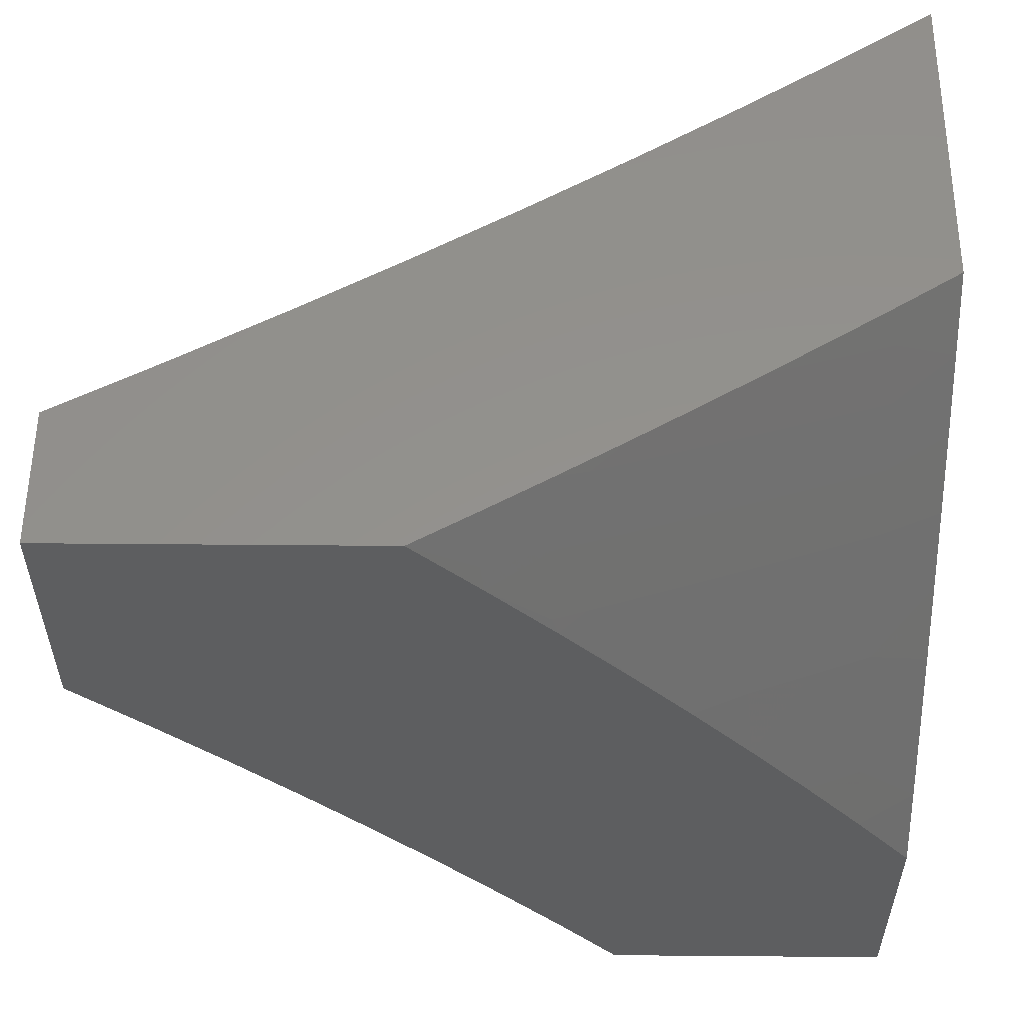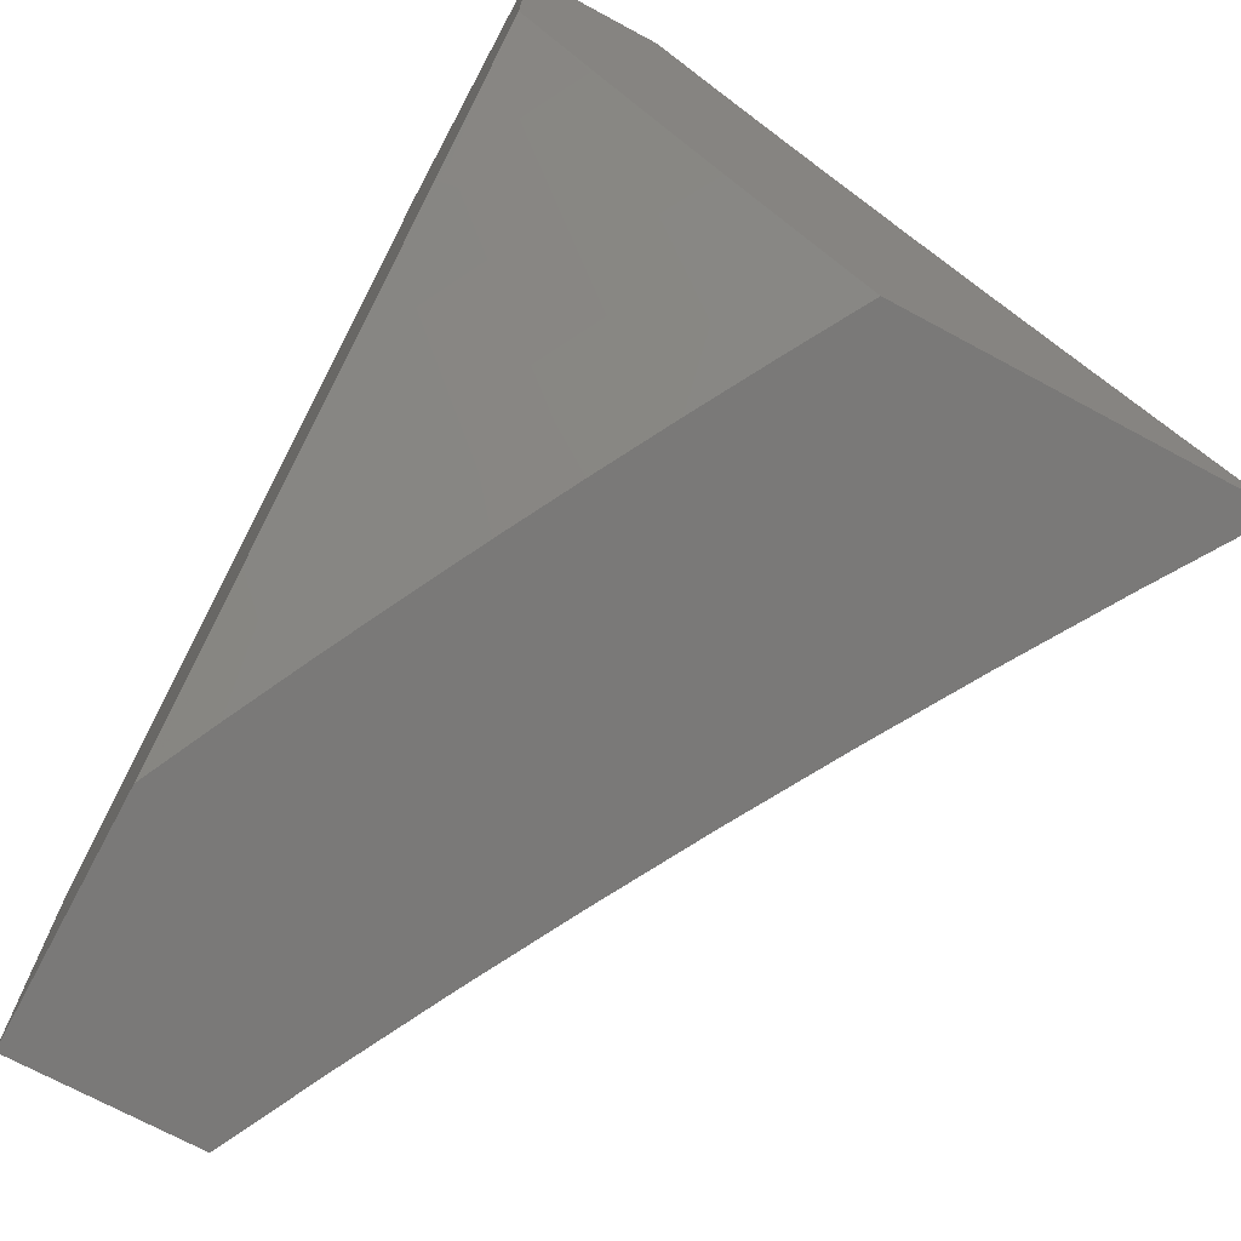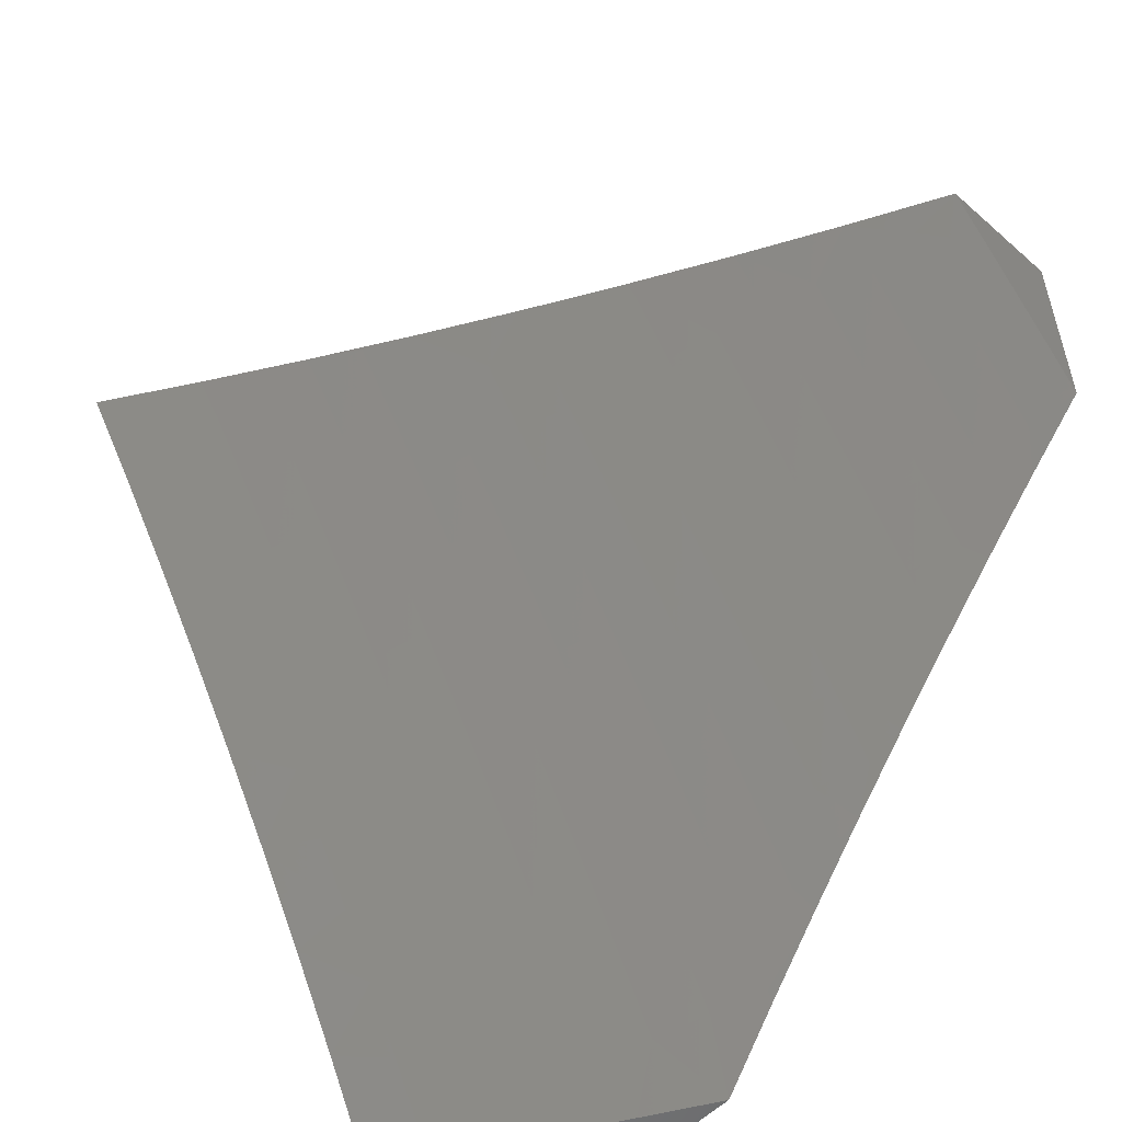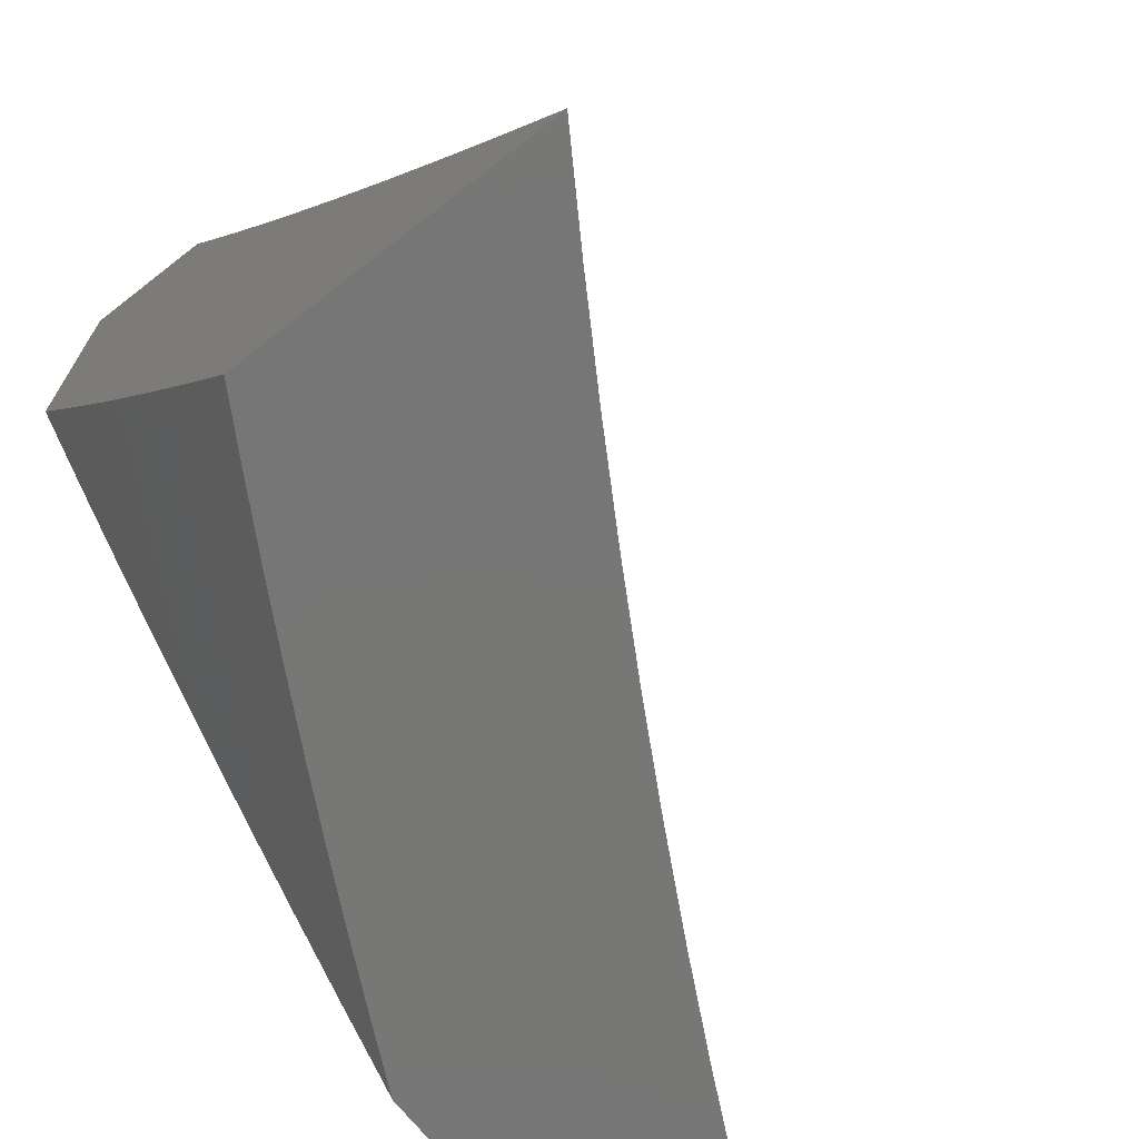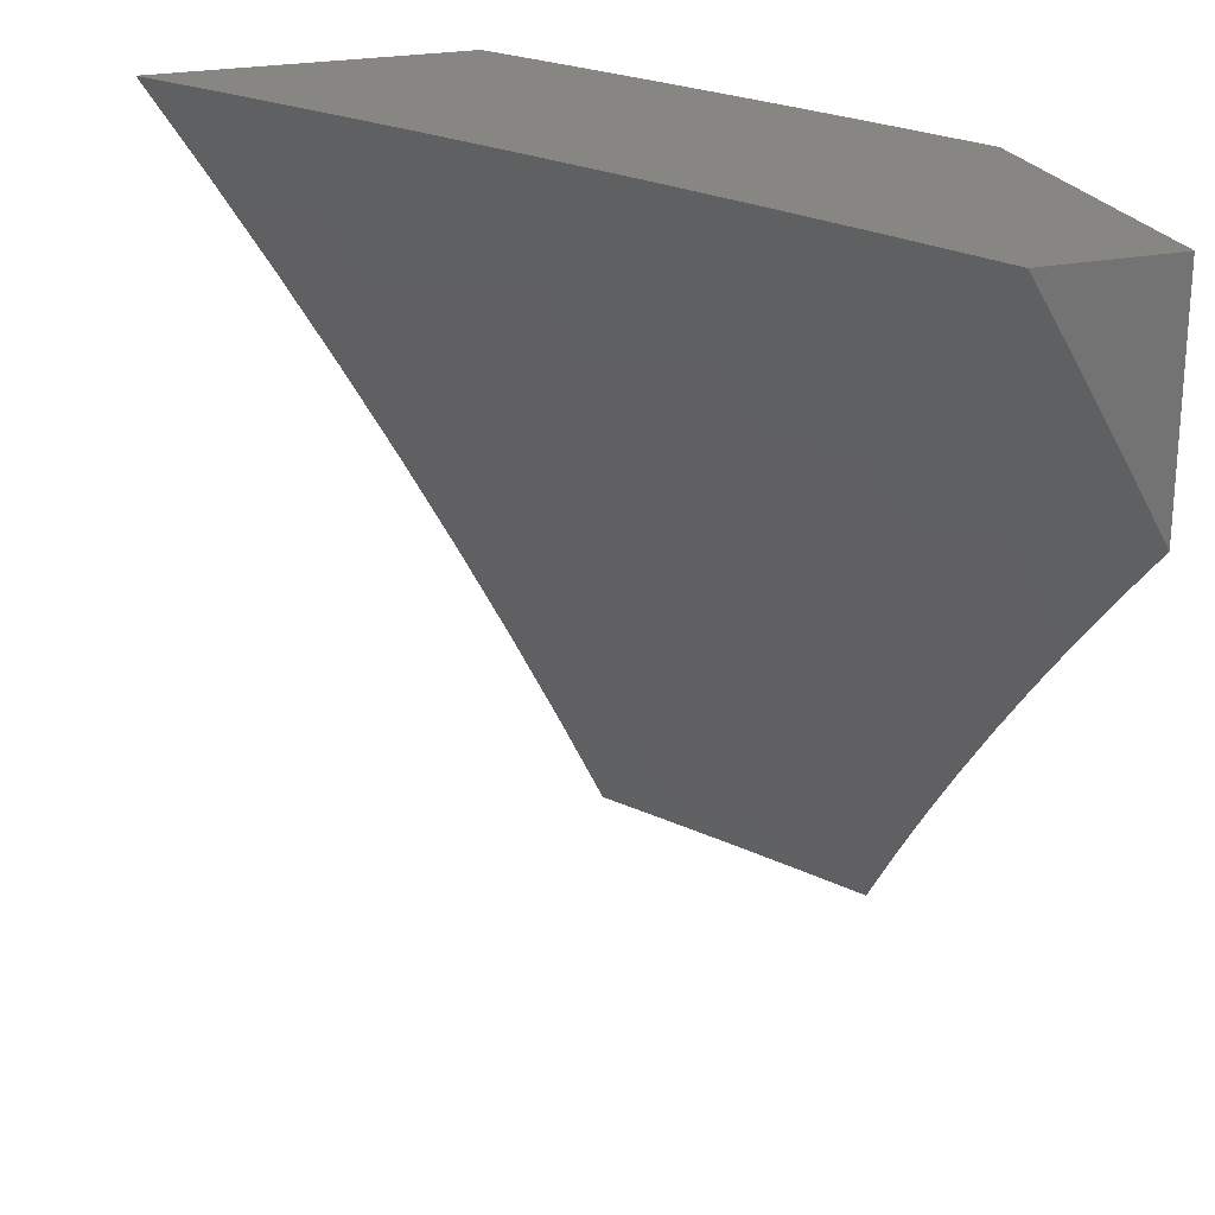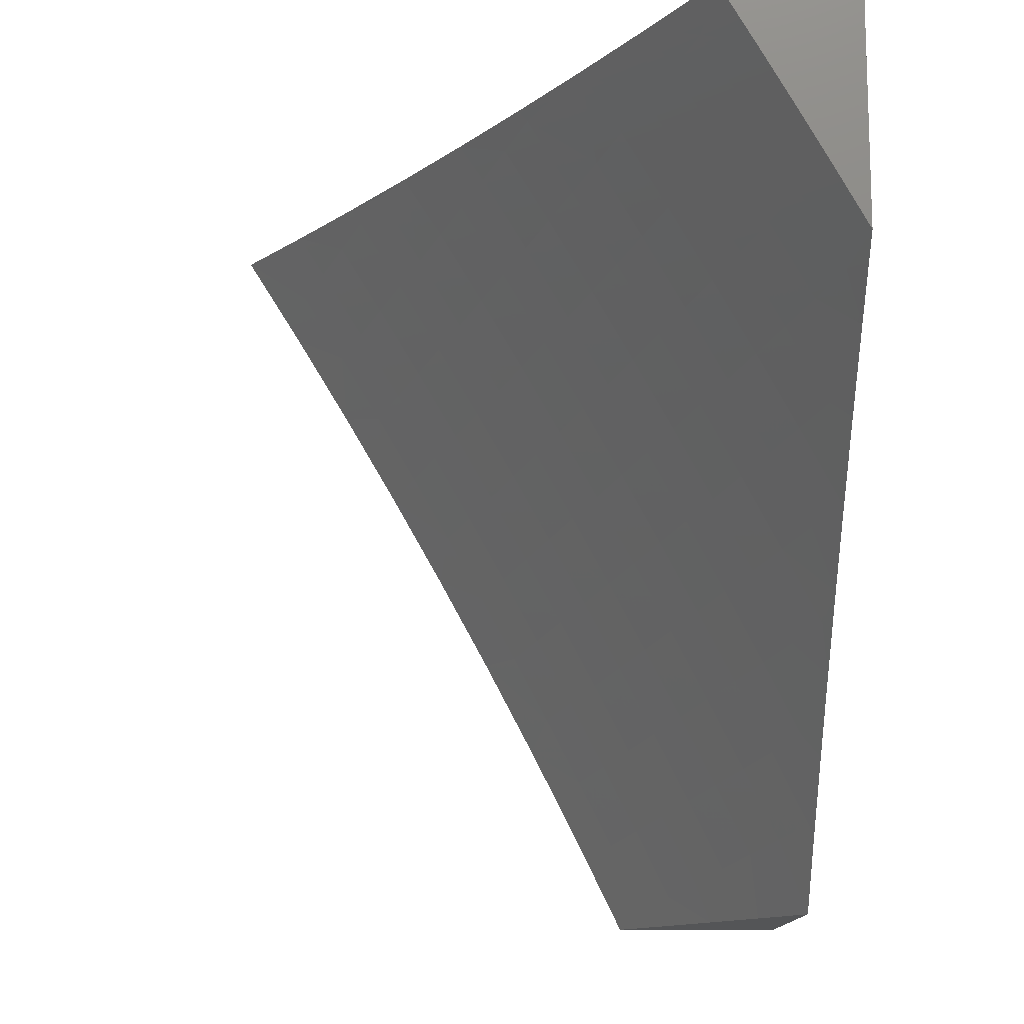
<metadata>
{"format":"stl","ext":"stl","renderer":"f3d","projection":"perspective","resolution":1024,"background":"white","views":[{"elev":55.5,"azim":90.5,"up":"+Y"},{"elev":-72.3,"azim":151.8,"up":"+Z"},{"elev":-53.9,"azim":-43.1,"up":"+Y"},{"elev":-69.2,"azim":-142.1,"up":"+Z"},{"elev":23.4,"azim":-19.1,"up":"+Y"},{"elev":-13.0,"azim":-1.3,"up":"+Y"}]}
</metadata>
<code>
# stl→obj: 218 verts, 432 faces
v 8.308 5 -5.879
v 8.227 5 -6
v 8.314 4.927 -5.939
v 8.302 4.879 -6
v 8.371 4.835 -5.939
v 8.376 4.756 -6
v 8.426 4.742 -5.939
v 8.448 4.633 -6
v 8.479 4.65 -5.939
v 8.53 4.561 -5.939
v 8.51 4.667 -5.877
v 8.561 4.577 -5.877
v 8.54 4.683 -5.816
v 8.591 4.594 -5.816
v 8.57 4.7 -5.754
v 8.621 4.61 -5.754
v 8.6 4.716 -5.692
v 8.651 4.626 -5.692
v 8.629 4.732 -5.63
v 8.68 4.641 -5.63
v 8.658 4.747 -5.567
v 8.709 4.657 -5.567
v 8.687 4.763 -5.505
v 8.738 4.672 -5.505
v 8.715 4.778 -5.442
v 8.766 4.687 -5.442
v 8.743 4.794 -5.379
v 8.794 4.702 -5.379
v 8.77 4.809 -5.316
v 8.822 4.717 -5.316
v 8.797 4.824 -5.253
v 8.849 4.732 -5.253
v 8.824 4.838 -5.19
v 8.876 4.746 -5.19
v 8.851 4.853 -5.127
v 8.903 4.76 -5.127
v 8.877 4.867 -5.064
v 8.929 4.774 -5.064
v 8.918 4.854 -5
v 8.959 4.781 -5
v 9 4.707 -5
v 8.98 4.682 -5.064
v 9 4.624 -5.086
v 8.954 4.668 -5.127
v 8.977 4.561 -5.19
v 8.927 4.654 -5.19
v 8.9 4.64 -5.253
v 8.518 4.508 -6
v 8.579 4.472 -5.939
v 8.61 4.488 -5.877
v 8.658 4.399 -5.877
v 8.688 4.415 -5.816
v 8.736 4.325 -5.816
v 8.766 4.34 -5.754
v 8.813 4.249 -5.754
v 8.843 4.264 -5.692
v 8.888 4.173 -5.692
v 8.919 4.187 -5.63
v 8.963 4.095 -5.63
v 8.993 4.109 -5.567
v 9 4.093 -5.568
v 9 4.185 -5.492
v 8.587 4.383 -6
v 8.627 4.383 -5.939
v 8.705 4.309 -5.877
v 8.782 4.234 -5.816
v 8.858 4.158 -5.754
v 8.933 4.081 -5.692
v 9 4 -5.643
v 8.673 4.294 -5.939
v 8.653 4.256 -6
v 8.719 4.204 -5.939
v 8.718 4.129 -6
v 8.764 4.114 -5.939
v 8.78 4 -6
v 8.808 4.024 -5.939
v 8.836 4 -5.912
v 8.839 4.039 -5.877
v 8.892 4 -5.823
v 8.871 4.053 -5.816
v 8.902 4.067 -5.754
v 8.827 4.144 -5.816
v 8.946 4 -5.733
v 9 4.276 -5.414
v 8.978 4.215 -5.505
v 8.948 4.201 -5.567
v 9 4.365 -5.334
v 8.99 4.335 -5.379
v 8.961 4.321 -5.442
v 8.932 4.307 -5.505
v 8.885 4.399 -5.505
v 8.856 4.384 -5.567
v 8.808 4.476 -5.567
v 8.779 4.461 -5.63
v 8.73 4.551 -5.63
v 8.7 4.536 -5.692
v 9 4.452 -5.253
v 8.971 4.441 -5.316
v 8.943 4.427 -5.379
v 8.914 4.413 -5.442
v 8.998 4.455 -5.253
v 9 4.539 -5.17
v 8.95 4.547 -5.253
v 8.876 4.927 -5
v 8.82 4.964 -5.064
v 8.794 4.95 -5.127
v 8.768 4.935 -5.19
v 8.741 4.92 -5.253
v 8.714 4.905 -5.316
v 8.687 4.889 -5.379
v 8.659 4.874 -5.442
v 8.631 4.858 -5.505
v 8.603 4.842 -5.567
v 8.574 4.826 -5.63
v 8.545 4.809 -5.692
v 8.516 4.793 -5.754
v 8.486 4.776 -5.816
v 8.456 4.759 -5.877
v 8.833 5 -5
v 8.764 5 -5.129
v 8.692 5 -5.256
v 8.619 5 -5.383
v 8.63 4.985 -5.379
v 8.603 4.969 -5.442
v 8.544 5 -5.509
v 8.575 4.953 -5.505
v 8.547 4.936 -5.567
v 8.467 5 -5.633
v 8.518 4.92 -5.63
v 8.389 5 -5.756
v 8.432 4.997 -5.692
v 8.489 4.903 -5.692
v 8.374 4.962 -5.816
v 8.403 4.98 -5.754
v 8.344 4.945 -5.877
v 8.401 4.852 -5.877
v 8.431 4.869 -5.816
v 8.46 4.886 -5.754
v 8.64 4.504 -5.816
v 8.671 4.52 -5.754
v 8.759 4.566 -5.567
v 8.788 4.581 -5.505
v 8.817 4.596 -5.442
v 8.845 4.611 -5.379
v 8.873 4.625 -5.316
v 8.719 4.43 -5.754
v 8.749 4.445 -5.692
v 8.837 4.49 -5.505
v 8.866 4.505 -5.442
v 8.894 4.519 -5.379
v 8.922 4.533 -5.316
v 8.797 4.355 -5.692
v 8.826 4.37 -5.63
v 8.751 4.219 -5.877
v 8.796 4.129 -5.877
v 8.873 4.278 -5.63
v 8.903 4.293 -5.567
v 9 4.3 -6
v 8.957 4.389 -6
v 9 4.392 -5.929
v 8.967 4.464 -5.925
v 9 4.482 -5.857
v 8.93 4.537 -5.925
v 8.967 4.556 -5.85
v 8.93 4.629 -5.85
v 9 4.571 -5.783
v 8.966 4.648 -5.774
v 9 4.66 -5.708
v 8.964 4.74 -5.698
v 9 4.746 -5.631
v 8.999 4.759 -5.622
v 9 4.832 -5.553
v 8.977 4.841 -5.584
v 8.994 4.851 -5.546
v 8.954 4.924 -5.546
v 9 4.917 -5.474
v 8.988 4.943 -5.47
v 9 5 -5.393
v 8.956 5 -5.471
v 8.913 4.997 -5.546
v 8.937 4.915 -5.584
v 8.896 4.988 -5.584
v 8.92 4.905 -5.622
v 8.879 4.978 -5.622
v 8.885 4.886 -5.698
v 8.844 4.959 -5.698
v 8.849 4.867 -5.774
v 8.809 4.939 -5.774
v 8.813 4.847 -5.85
v 8.773 4.919 -5.85
v 8.777 4.827 -5.925
v 8.737 4.899 -5.925
v 8.728 4.828 -6
v 8.68 4.914 -6
v 8.913 4.478 -6
v 8.868 4.566 -6
v 8.893 4.61 -5.925
v 8.891 4.702 -5.85
v 8.928 4.721 -5.774
v 8.889 4.794 -5.774
v 8.924 4.813 -5.698
v 8.822 4.654 -6
v 8.855 4.682 -5.925
v 8.853 4.774 -5.85
v 8.776 4.741 -6
v 8.816 4.755 -5.925
v 8.702 4.96 -5.925
v 8.631 5 -6
v 8.679 5 -5.926
v 8.727 5 -5.851
v 8.739 4.98 -5.85
v 8.774 5 -5.775
v 8.82 5 -5.7
v 8.866 5 -5.624
v 8.911 5 -5.547
v 8.96 4.832 -5.622
v 9 4 -6
v 9 5 -5
f 1 2 3
f 3 2 4
f 3 4 5
f 5 4 6
f 5 6 7
f 7 6 8
f 7 8 9
f 9 8 10
f 9 10 11
f 11 10 12
f 11 12 13
f 13 12 14
f 13 14 15
f 15 14 16
f 15 16 17
f 17 16 18
f 17 18 19
f 19 18 20
f 19 20 21
f 21 20 22
f 21 22 23
f 23 22 24
f 23 24 25
f 25 24 26
f 25 26 27
f 27 26 28
f 27 28 29
f 29 28 30
f 29 30 31
f 31 30 32
f 31 32 33
f 33 32 34
f 33 34 35
f 35 34 36
f 35 36 37
f 37 36 38
f 37 38 39
f 39 38 40
f 40 38 41
f 41 38 42
f 41 42 43
f 43 42 44
f 43 44 45
f 45 44 46
f 45 46 47
f 47 46 32
f 47 32 30
f 8 48 10
f 10 48 49
f 10 49 50
f 50 49 51
f 50 51 52
f 52 51 53
f 52 53 54
f 54 53 55
f 54 55 56
f 56 55 57
f 56 57 58
f 58 57 59
f 58 59 60
f 60 59 61
f 60 61 62
f 48 63 49
f 49 63 64
f 49 64 51
f 51 64 65
f 51 65 53
f 53 65 66
f 53 66 55
f 55 66 67
f 55 67 57
f 57 67 68
f 57 68 59
f 59 68 69
f 59 69 61
f 64 63 70
f 70 63 71
f 70 71 72
f 72 71 73
f 72 73 74
f 74 73 75
f 74 75 76
f 76 75 77
f 76 77 78
f 78 77 79
f 78 79 80
f 80 79 81
f 80 81 82
f 82 81 67
f 82 67 66
f 79 83 81
f 81 83 68
f 81 68 67
f 83 69 68
f 84 85 62
f 62 85 86
f 62 86 60
f 60 86 58
f 87 88 84
f 84 88 89
f 84 89 90
f 90 89 91
f 90 91 92
f 92 91 93
f 92 93 94
f 94 93 95
f 94 95 96
f 96 95 18
f 96 18 16
f 97 98 87
f 87 98 99
f 87 99 88
f 88 99 100
f 88 100 89
f 89 100 91
f 98 97 101
f 101 97 102
f 101 102 103
f 103 102 45
f 103 45 47
f 102 43 45
f 39 104 37
f 37 104 105
f 37 105 35
f 35 105 106
f 35 106 33
f 33 106 107
f 33 107 31
f 31 107 108
f 31 108 29
f 29 108 109
f 29 109 27
f 27 109 110
f 27 110 25
f 25 110 111
f 25 111 23
f 23 111 112
f 23 112 21
f 21 112 113
f 21 113 19
f 19 113 114
f 19 114 17
f 17 114 115
f 17 115 15
f 15 115 116
f 15 116 13
f 13 116 117
f 13 117 11
f 11 117 118
f 11 118 9
f 9 118 7
f 104 119 105
f 105 119 120
f 105 120 106
f 106 120 107
f 120 121 107
f 107 121 108
f 122 123 121
f 121 123 109
f 121 109 108
f 123 122 124
f 124 122 125
f 124 125 126
f 126 125 127
f 126 127 112
f 112 127 113
f 125 128 127
f 127 128 129
f 127 129 113
f 113 129 114
f 130 131 128
f 128 131 132
f 128 132 129
f 129 132 114
f 1 133 130
f 130 133 134
f 130 134 131
f 131 134 132
f 133 1 135
f 135 1 3
f 135 3 136
f 136 3 5
f 136 5 118
f 118 5 7
f 133 135 137
f 137 135 136
f 137 136 117
f 117 136 118
f 134 133 138
f 138 133 137
f 138 137 116
f 116 137 117
f 134 138 132
f 132 138 115
f 132 115 114
f 115 138 116
f 112 111 126
f 126 111 124
f 111 110 124
f 124 110 123
f 110 109 123
f 10 50 12
f 12 50 139
f 12 139 14
f 14 139 140
f 14 140 16
f 16 140 96
f 18 95 20
f 20 95 141
f 20 141 22
f 22 141 142
f 22 142 24
f 24 142 143
f 24 143 26
f 26 143 144
f 26 144 28
f 28 144 145
f 28 145 30
f 30 145 47
f 32 46 34
f 34 46 44
f 34 44 36
f 36 44 42
f 36 42 38
f 50 52 139
f 139 52 146
f 139 146 140
f 140 146 147
f 140 147 96
f 96 147 94
f 95 93 141
f 141 93 148
f 141 148 142
f 142 148 149
f 142 149 143
f 143 149 150
f 143 150 144
f 144 150 151
f 144 151 145
f 145 151 103
f 145 103 47
f 52 54 146
f 146 54 152
f 146 152 147
f 147 152 153
f 147 153 94
f 94 153 92
f 93 91 148
f 148 91 100
f 148 100 149
f 149 100 99
f 149 99 150
f 150 99 98
f 150 98 151
f 151 98 101
f 151 101 103
f 72 154 70
f 70 154 65
f 70 65 64
f 82 66 154
f 154 66 65
f 154 72 155
f 155 72 74
f 155 74 78
f 78 74 76
f 152 54 56
f 153 152 156
f 156 152 56
f 156 56 58
f 92 153 157
f 157 153 156
f 157 156 86
f 86 156 58
f 92 157 90
f 90 157 85
f 90 85 84
f 85 157 86
f 80 82 155
f 155 82 154
f 80 155 78
f 158 159 160
f 160 159 161
f 160 161 162
f 162 161 163
f 162 163 164
f 164 163 165
f 164 165 166
f 166 165 167
f 166 167 168
f 168 167 169
f 168 169 170
f 170 169 171
f 170 171 172
f 172 171 173
f 172 173 174
f 174 173 175
f 174 175 176
f 176 175 177
f 176 177 178
f 178 177 179
f 179 177 175
f 179 175 180
f 180 175 181
f 180 181 182
f 182 181 183
f 182 183 184
f 184 183 185
f 184 185 186
f 186 185 187
f 186 187 188
f 188 187 189
f 188 189 190
f 190 189 191
f 190 191 192
f 192 191 193
f 192 193 194
f 159 195 161
f 161 195 163
f 195 196 163
f 163 196 197
f 163 197 165
f 165 197 198
f 165 198 199
f 199 198 200
f 199 200 201
f 201 200 185
f 201 185 183
f 196 202 197
f 197 202 203
f 197 203 198
f 198 203 204
f 198 204 200
f 200 204 187
f 200 187 185
f 202 205 203
f 203 205 206
f 203 206 204
f 204 206 189
f 204 189 187
f 206 205 191
f 191 205 193
f 192 194 207
f 207 194 208
f 207 208 209
f 209 210 207
f 207 210 211
f 207 211 192
f 192 211 190
f 210 212 211
f 211 212 190
f 190 212 188
f 188 212 213
f 188 213 186
f 186 213 214
f 186 214 184
f 184 214 182
f 214 215 182
f 182 215 180
f 215 179 180
f 176 172 174
f 166 162 164
f 169 167 199
f 199 167 165
f 199 201 169
f 169 201 216
f 169 216 171
f 171 216 173
f 191 189 206
f 216 201 183
f 173 216 181
f 181 216 183
f 181 175 173
f 69 83 217
f 217 83 79
f 217 79 77
f 77 75 217
f 218 41 178
f 178 41 43
f 178 43 176
f 176 43 102
f 176 102 172
f 172 102 97
f 172 97 170
f 170 97 87
f 170 87 168
f 168 87 84
f 168 84 166
f 166 84 62
f 166 62 162
f 162 62 160
f 160 62 61
f 160 61 158
f 158 61 69
f 158 69 217
f 217 75 158
f 158 75 73
f 158 73 159
f 159 73 71
f 159 71 195
f 195 71 196
f 196 71 63
f 196 63 202
f 202 63 48
f 202 48 205
f 205 48 193
f 193 48 8
f 193 8 194
f 194 8 6
f 194 6 208
f 208 6 4
f 208 4 2
f 119 104 218
f 218 104 39
f 218 39 40
f 40 41 218
f 2 1 208
f 208 1 130
f 208 130 209
f 209 130 128
f 209 128 210
f 210 128 125
f 210 125 212
f 212 125 213
f 213 125 122
f 213 122 214
f 214 122 215
f 215 122 121
f 215 121 179
f 179 121 178
f 178 121 120
f 178 120 119
f 119 218 178

</code>
